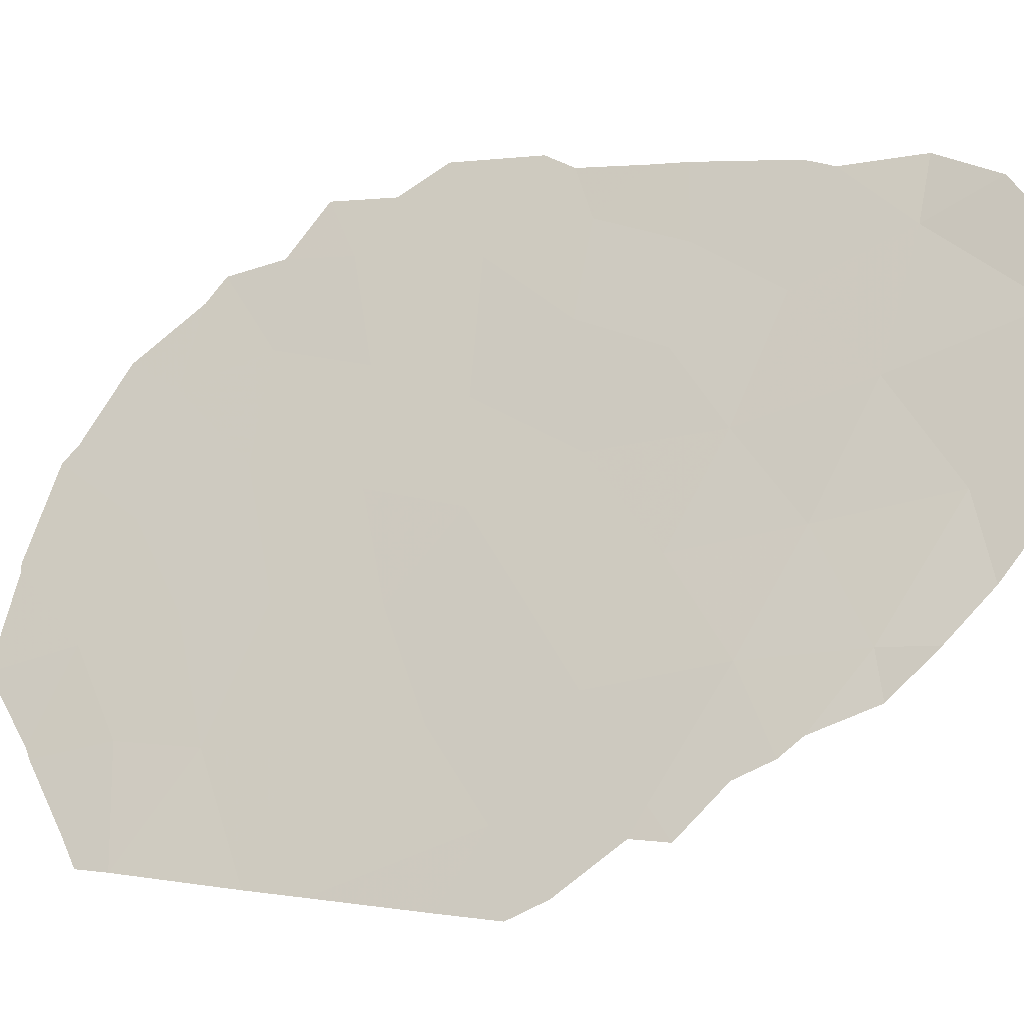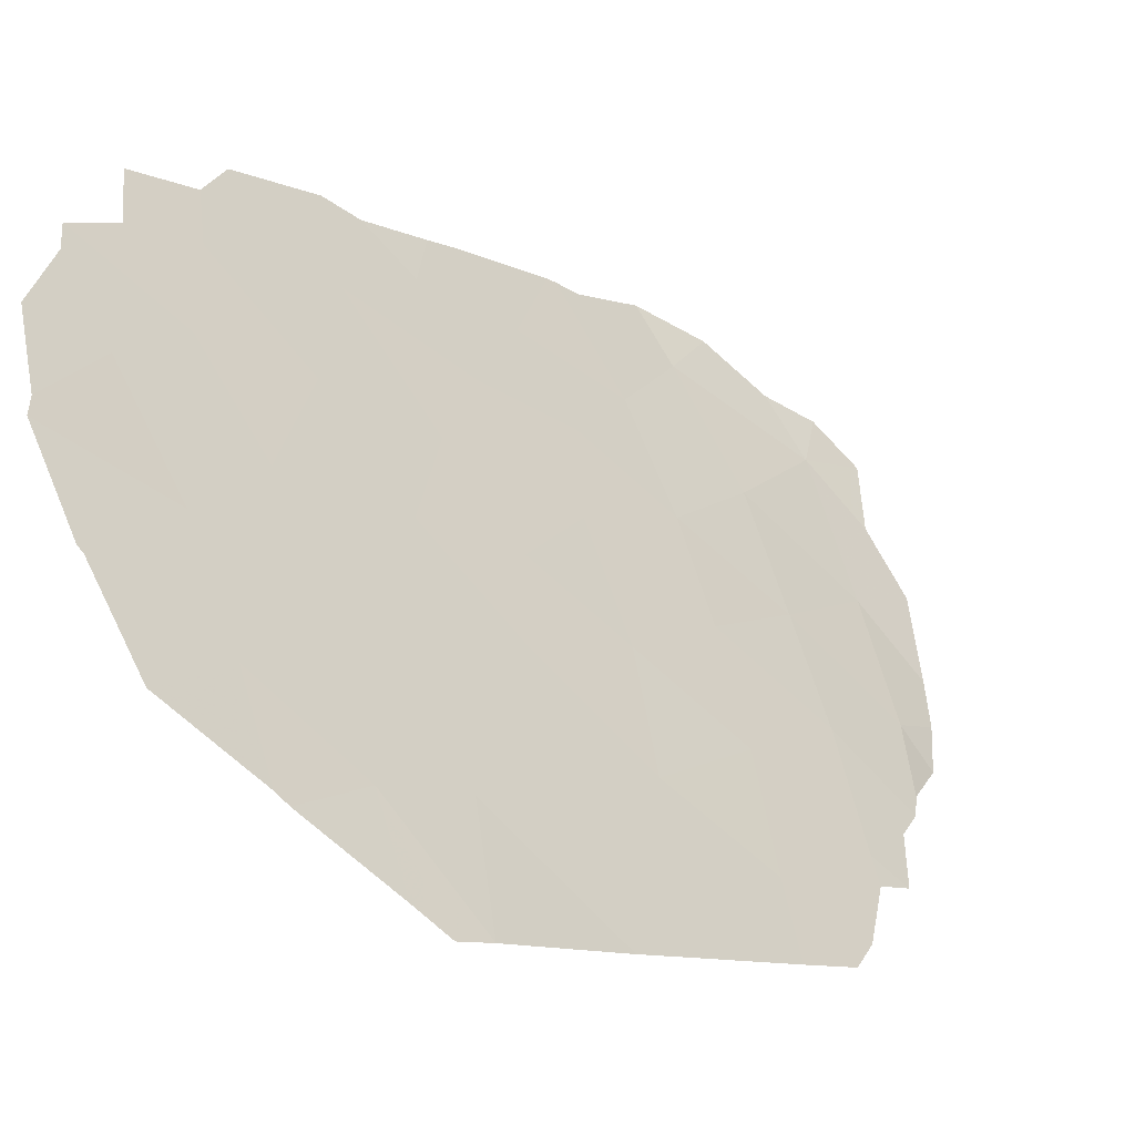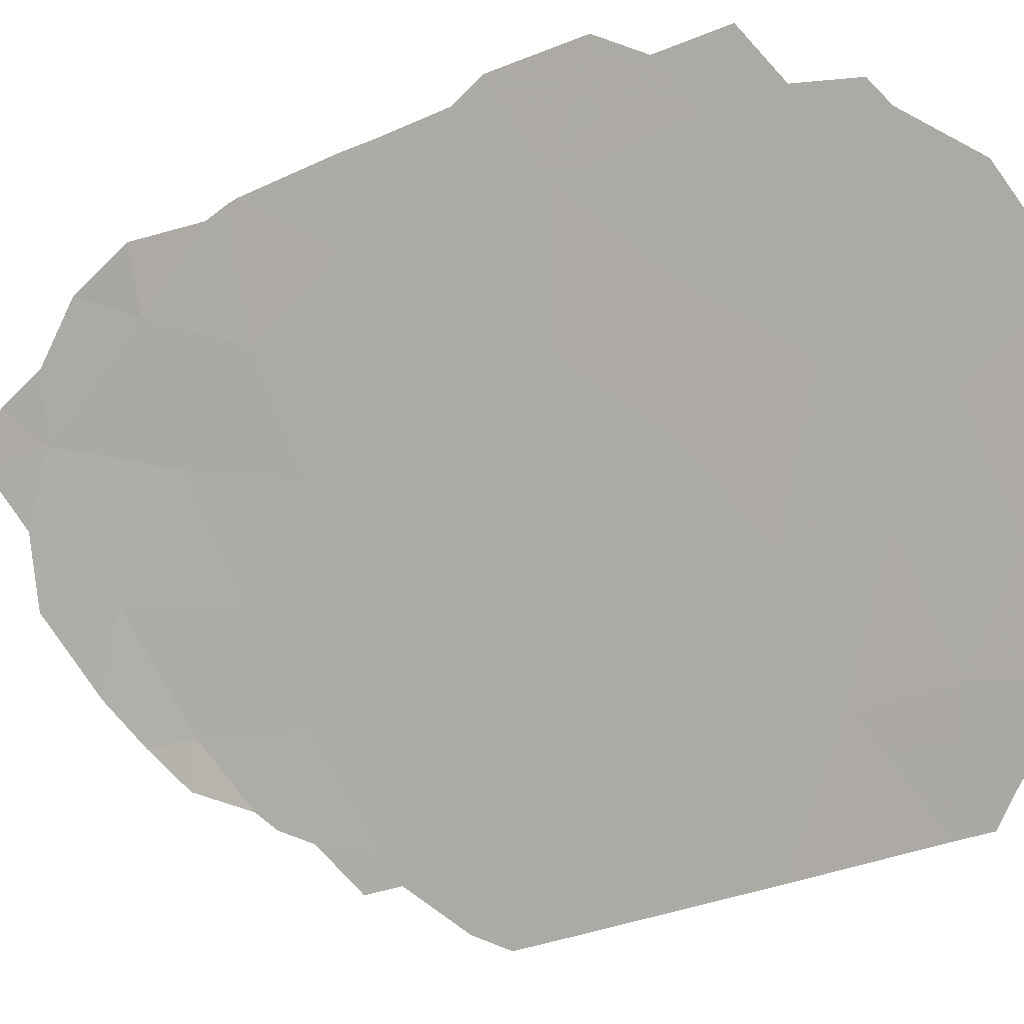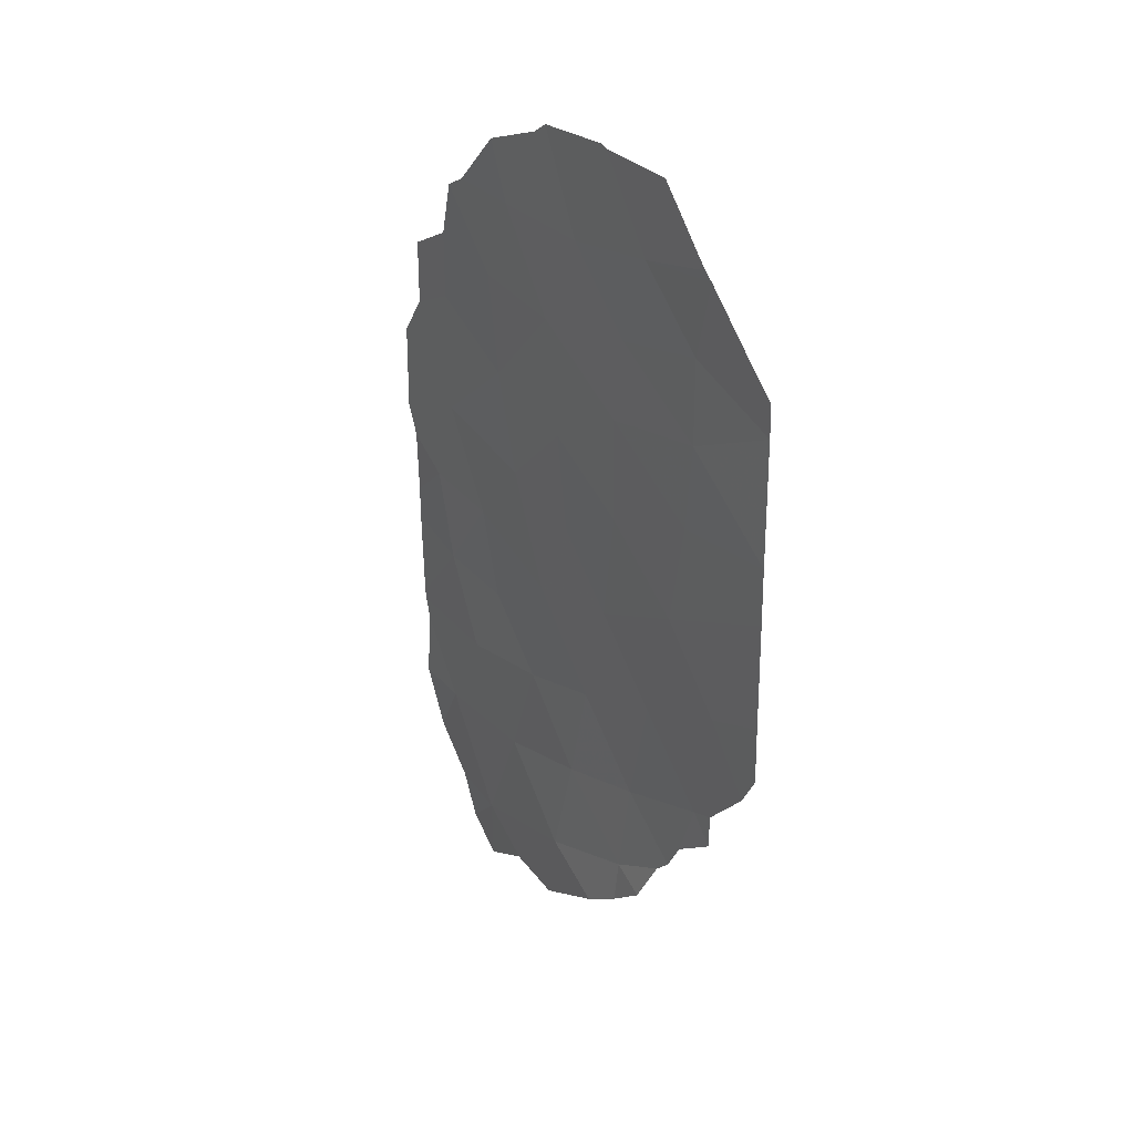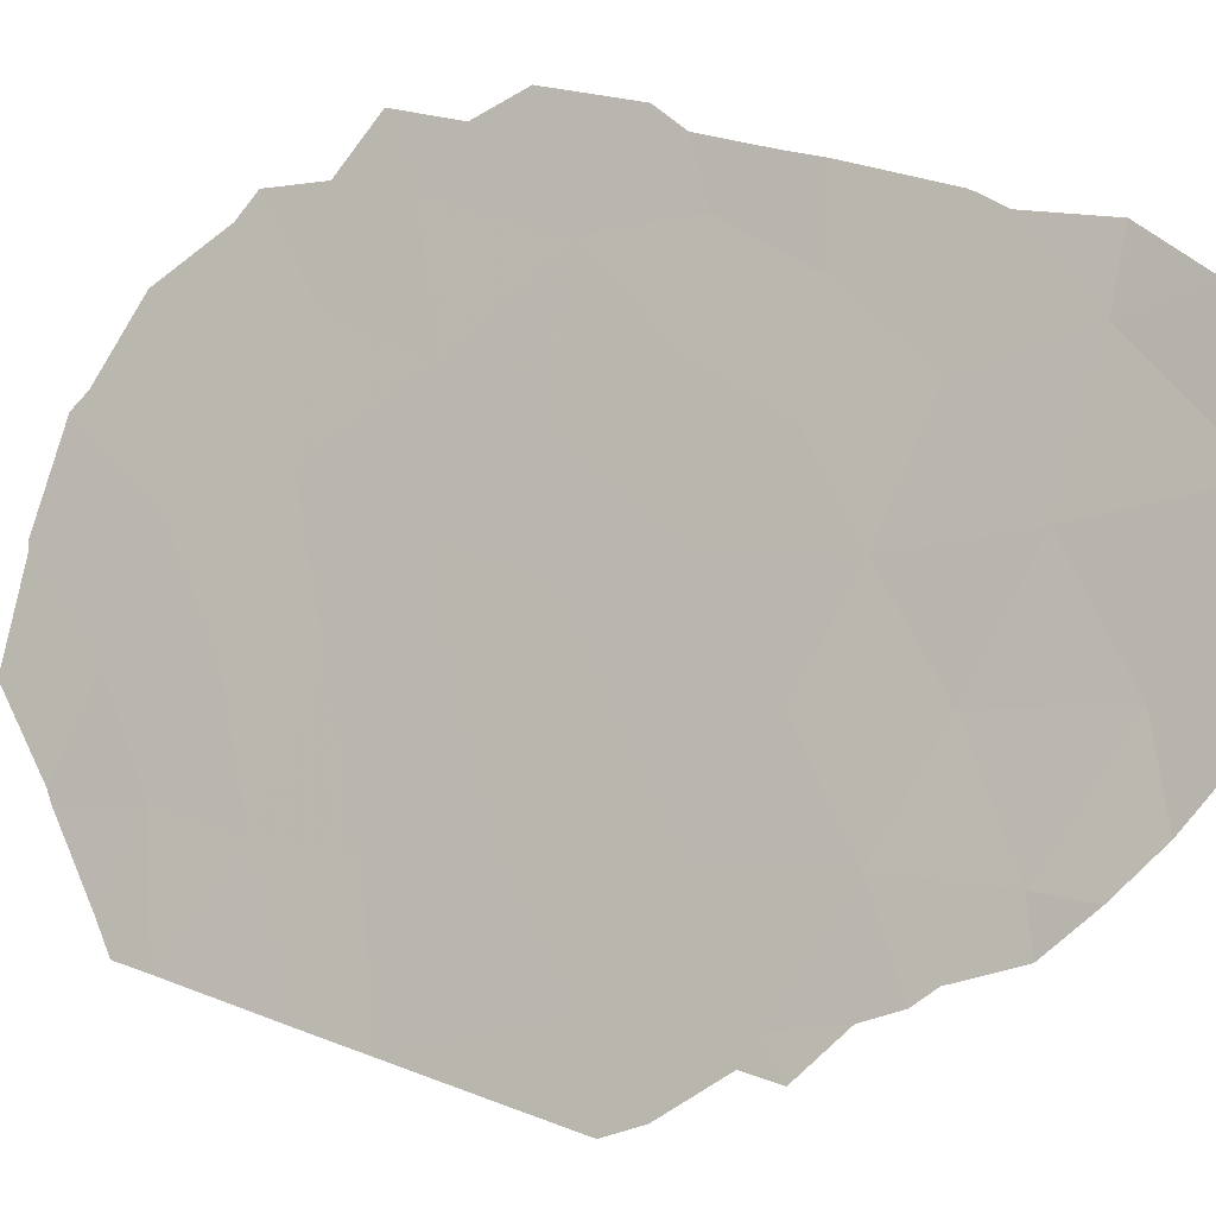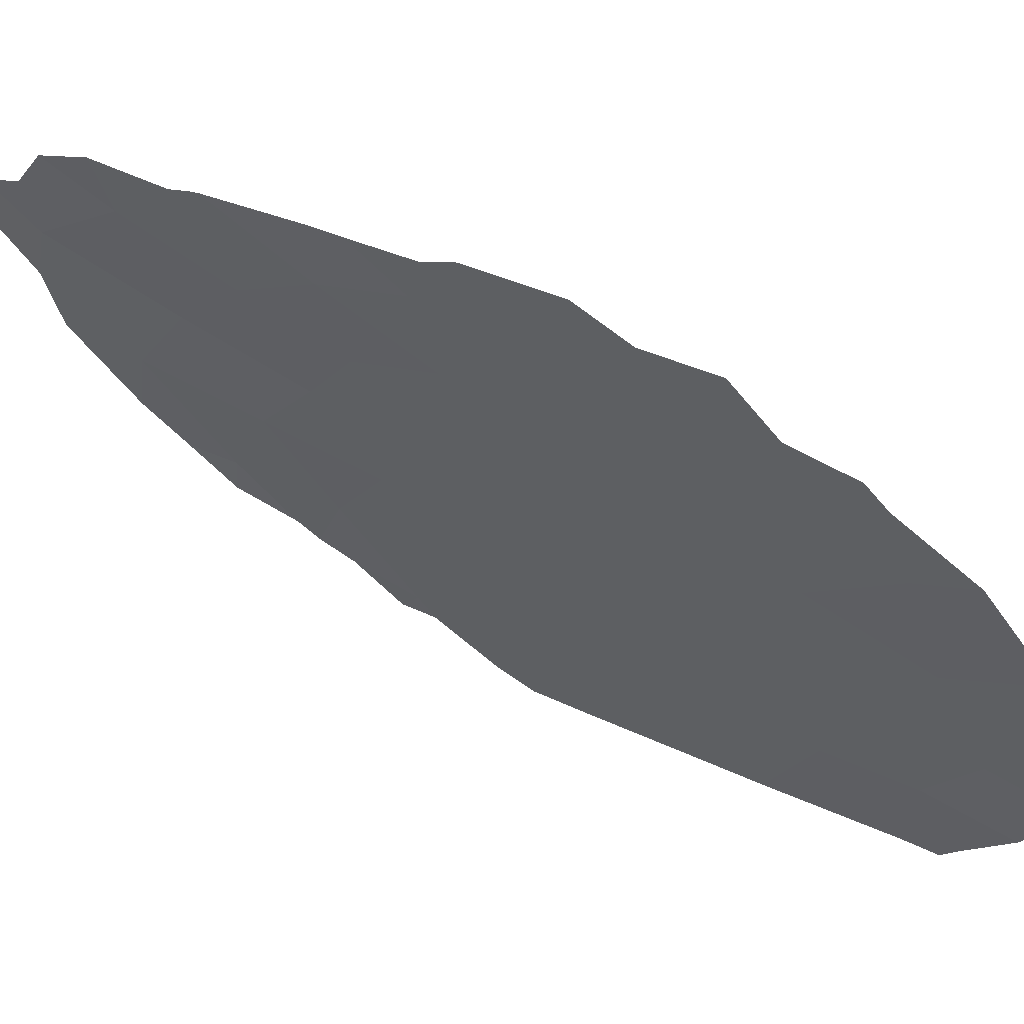
<metadata>
{"format":"obj","ext":"obj","renderer":"f3d","projection":"perspective","resolution":1024,"background":"white","views":[{"elev":3.8,"azim":123.1,"up":"+Y"},{"elev":-10.7,"azim":39.3,"up":"+Y"},{"elev":-33.0,"azim":-58.4,"up":"+Y"},{"elev":27.1,"azim":-3.7,"up":"+Z"},{"elev":25.3,"azim":123.5,"up":"+Y"},{"elev":27.5,"azim":-53.1,"up":"+Y"}]}
</metadata>
<code>
v 95.43 88.03 36.13
v 97.41 84.43 42.5
v 95.96 86.82 44.21
v 96.8 85.41 43.71
v 95.37 87.86 42.94
v 94.56 89.21 43.14
v 97.14 84.96 40.53
v 99.6 80.67 44.23
v 99.59 80.64 47.46
v 98.63 82.2 48.19
v 96.9 85.39 38.65
v 96.24 86.5 40.1
v 95.69 87.22 46.02
v 94.77 88.75 46.96
v 96.66 85.59 45.46
v 97.52 84.11 46.36
v 96.93 85.06 49.2
v 94.83 88.71 44.74
v 97.86 83.79 39.14
v 94.75 89.05 38.22
v 94.79 88.87 41.5
v 95.88 87.17 38.2
v 99.02 81.71 41.87
v 95.62 87.49 41.34
v 98.55 82.4 45.13
v 97.54 84.13 44.49
v 98.83 82.13 39.76
v 99.61 80.69 42.29
v 96.61 85.87 36.68
v 99.59 80.65 45.24
v 97.93 83.35 49.41
v 95.54 87.42 47.83
v 98.37 82.76 43.26
v 98.1 83.32 41.15
v 96.4 86.15 42.15
v 98.63 82.23 46.67
v 97.7 84.05 37.37
v 95.21 88.22 39.84
v 97.64 83.88 47.86
v 96.48 85.85 47.54
v 95.85 86.84 49.3
v 99.58 80.63 48.05
v 99.35 80.98 48.46
v 95.11 88.74 35.48
v 94.91 88.97 36.34
v 95.63 87.2 50.35
v 96.32 86.04 50.78
v 94.89 88.47 49.17
v 94.77 88.71 48.2
v 94.28 89.54 47.75
v 94.49 89.65 37.19
v 94.22 89.96 38.33
v 99.63 80.71 41.25
v 99.46 81.01 40.71
v 99.05 81.75 39.9
v 94.2 89.93 40.2
v 94.16 89.95 41.88
v 98.47 82.76 38.23
v 98.63 82.48 38.75
v 97.2 84.81 36.04
v 97.63 84.11 36.53
v 99.05 81.76 39.29
v 94.01 90.06 45.85
v 94.01 90.12 44.26
v 94.16 89.93 42.5
v 94.13 89.92 43.69
v 98.7 82 49.69
v 98.17 82.91 50.86
v 96.48 85.77 50.97
v 95.45 88.12 34.93
v 98.79 81.86 49.55
v 95.95 87.11 35.48
v 94.22 89.91 40.03
v 96.5 86.1 35.34
v 98.3 83.04 37.96
v 94.28 89.82 39.64
v 97.37 84.27 50.97
v 97.31 84.37 51.02
v 94.29 89.58 46.56
v 97.99 83.44 37.09
v 95.12 88.08 49.4
f 18 3 13
f 2 4 35
f 33 23 8
f 10 9 42
f 10 42 43
f 1 45 44
f 13 32 14
f 5 3 18
f 41 47 46
f 13 14 18
f 18 6 5
f 3 4 15
f 11 29 37
f 14 32 48
f 14 48 49
f 14 49 50
f 24 5 21
f 20 52 51
f 7 2 35
f 12 11 7
f 4 2 26
f 28 23 54
f 28 54 53
f 23 27 55
f 23 55 54
f 28 8 23
f 4 26 15
f 26 16 15
f 21 57 56
f 27 34 19
f 27 19 58
f 27 58 59
f 31 39 10
f 11 22 29
f 22 1 29
f 3 15 13
f 15 16 40
f 15 40 13
f 37 29 60
f 37 60 61
f 12 35 24
f 21 38 24
f 27 62 55
f 12 22 11
f 18 63 64
f 6 66 65
f 9 10 36
f 33 8 25
f 30 36 25
f 33 26 2
f 26 33 25
f 25 16 26
f 7 34 2
f 34 7 19
f 7 11 19
f 31 67 68
f 41 17 69
f 41 69 47
f 1 44 70
f 40 32 13
f 17 41 40
f 10 43 71
f 1 70 72
f 38 21 56
f 38 56 73
f 29 74 60
f 6 21 5
f 1 20 51
f 1 51 45
f 38 22 12
f 20 22 38
f 22 20 1
f 19 37 75
f 19 75 58
f 33 34 23
f 34 33 2
f 34 27 23
f 21 6 65
f 21 65 57
f 20 76 52
f 12 7 35
f 35 4 3
f 5 35 3
f 17 31 77
f 17 77 78
f 29 1 72
f 29 72 74
f 35 5 24
f 38 12 24
f 27 59 62
f 14 50 79
f 18 14 79
f 18 79 63
f 6 18 64
f 6 64 66
f 36 10 39
f 30 9 36
f 8 30 25
f 25 36 16
f 11 37 19
f 20 38 73
f 20 73 76
f 37 80 75
f 31 68 77
f 32 41 81
f 32 81 48
f 31 10 71
f 31 71 67
f 17 78 69
f 37 61 80
f 39 16 36
f 39 17 40
f 31 17 39
f 16 39 40
f 40 41 32
f 41 46 81

</code>
